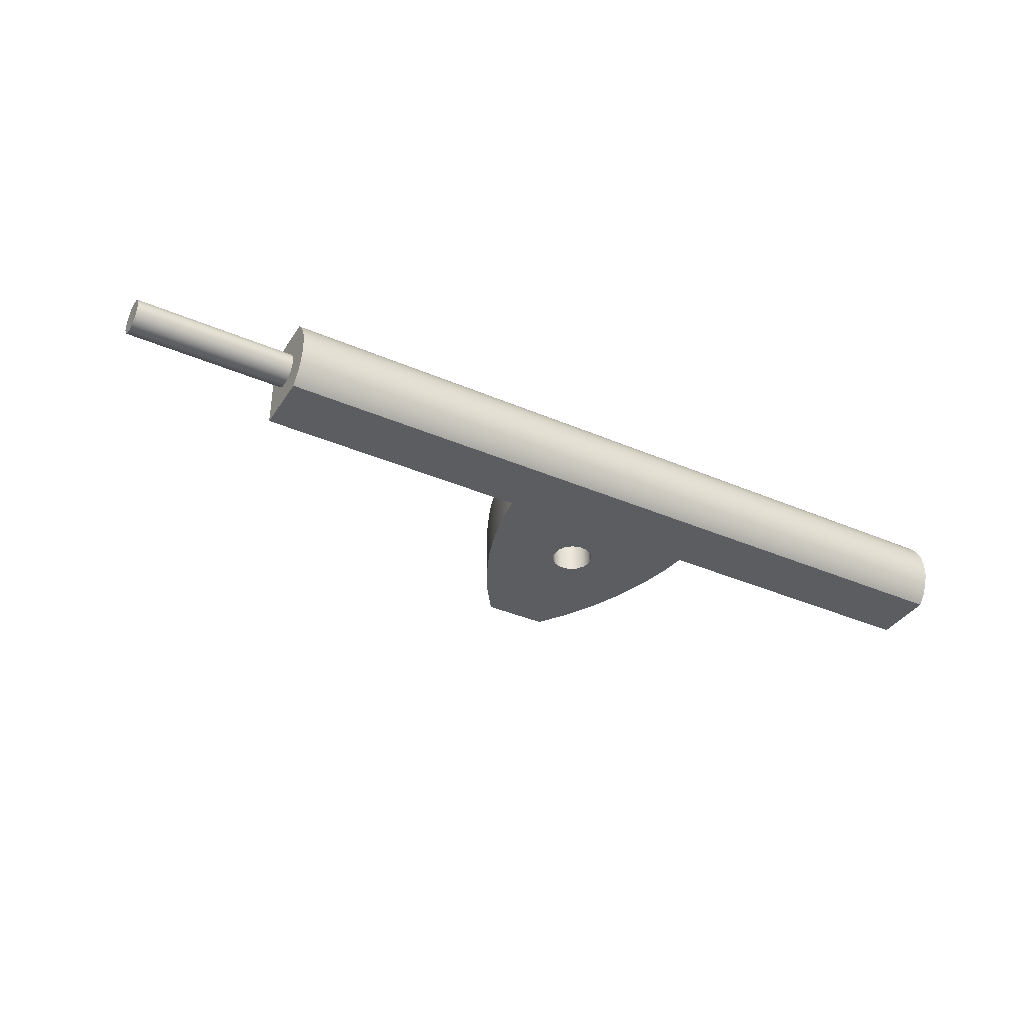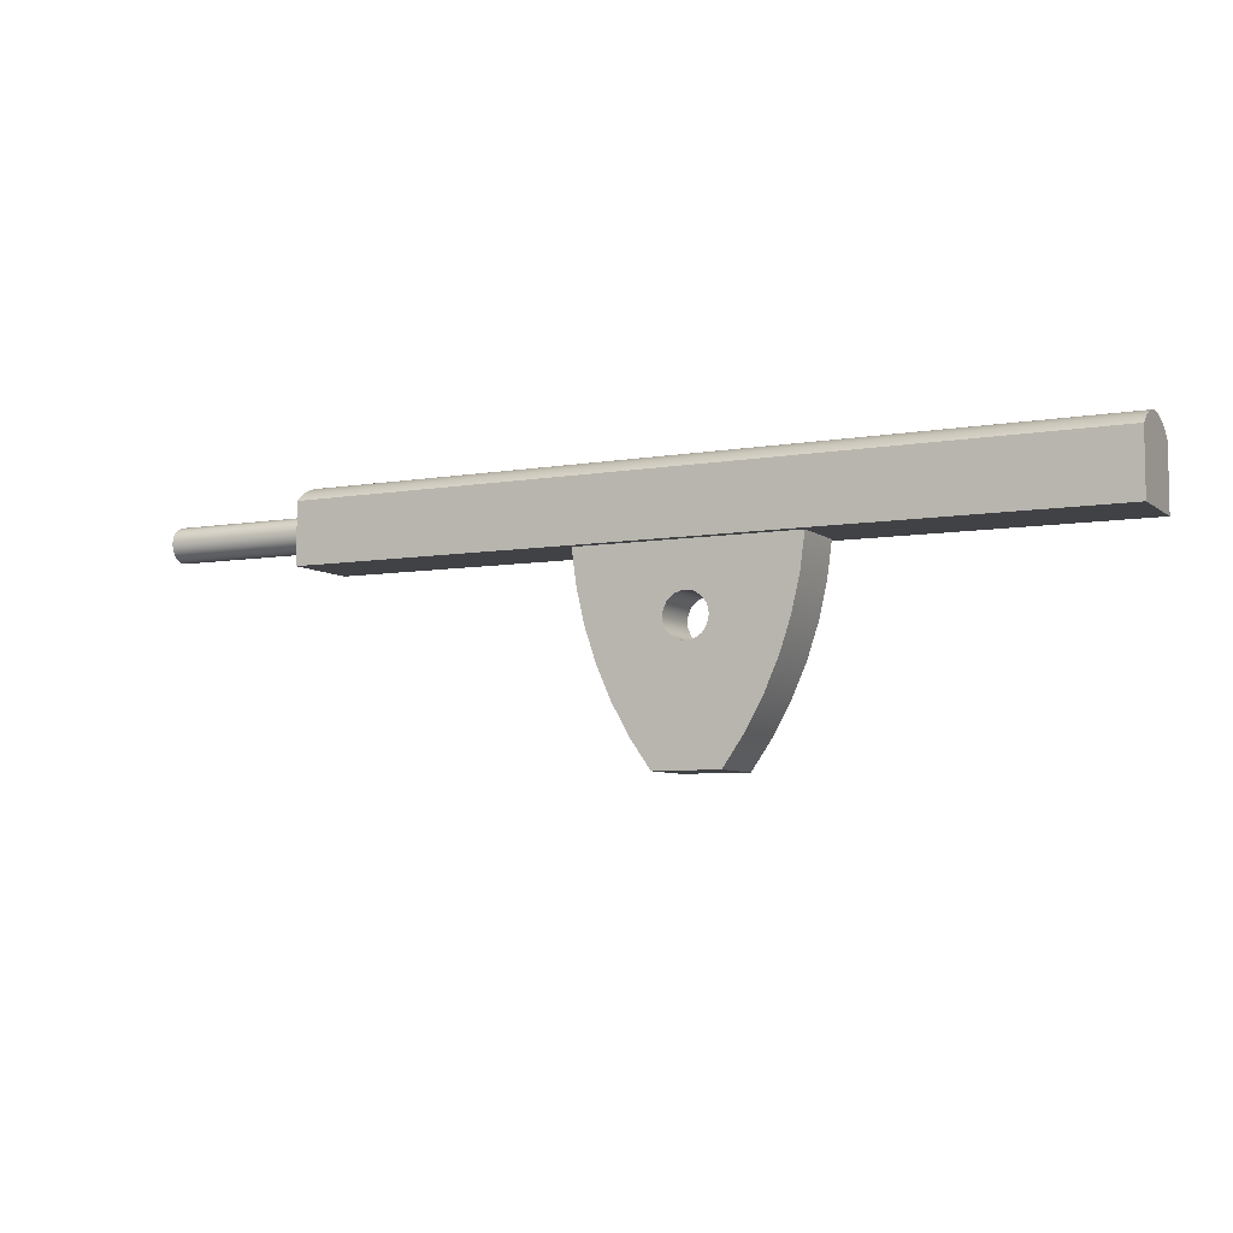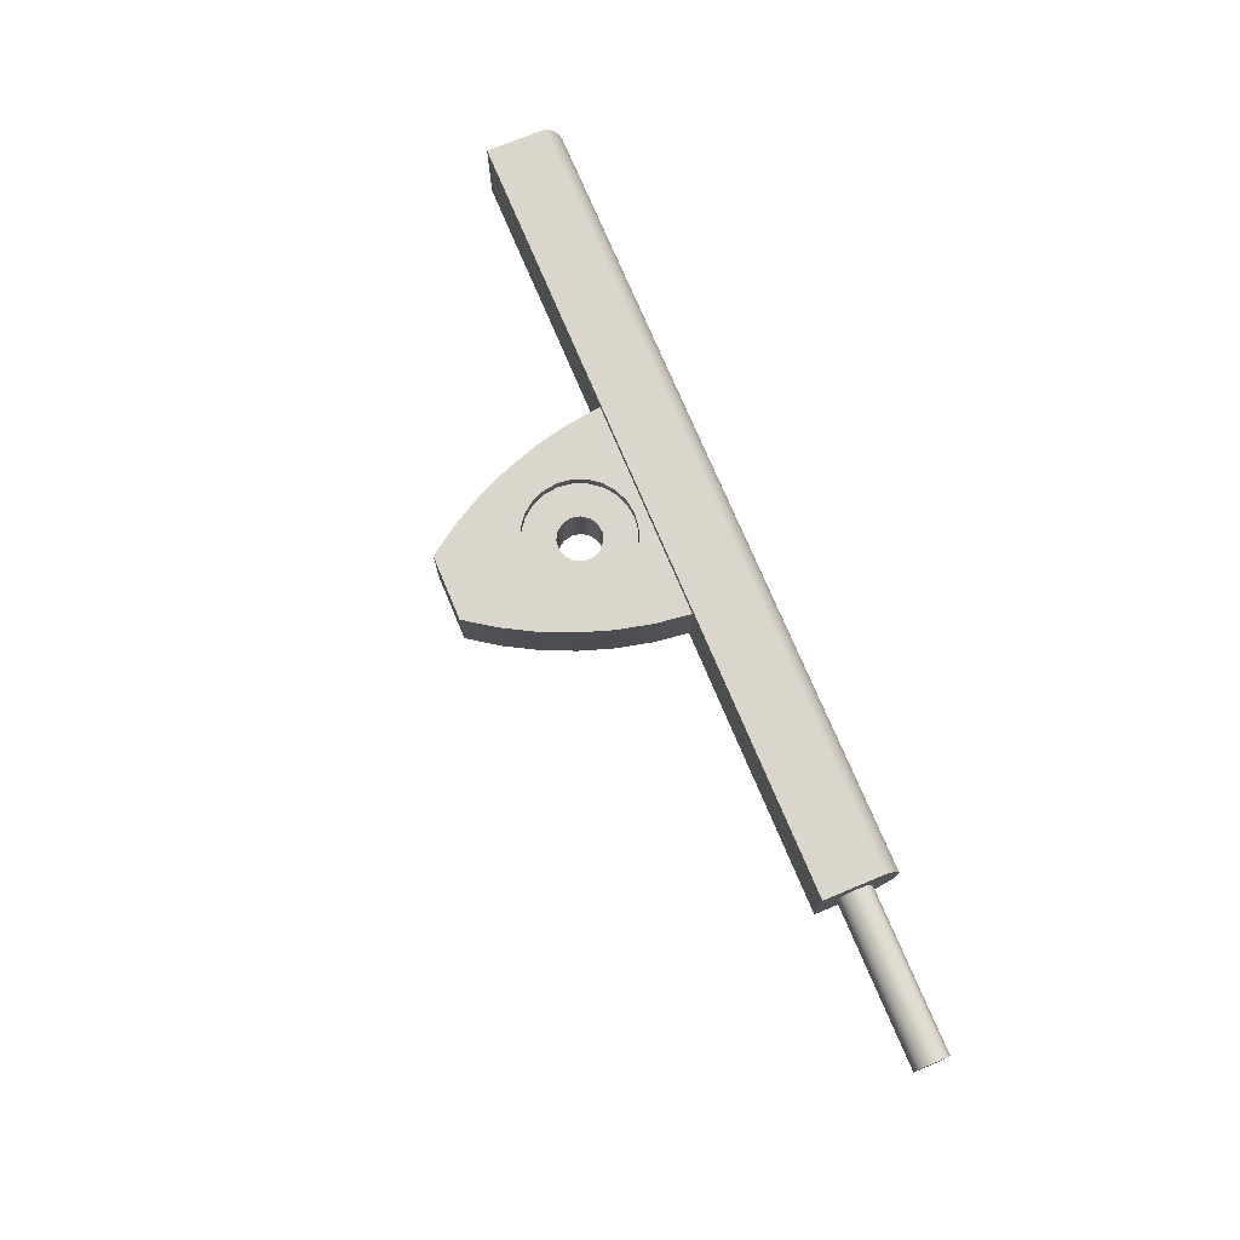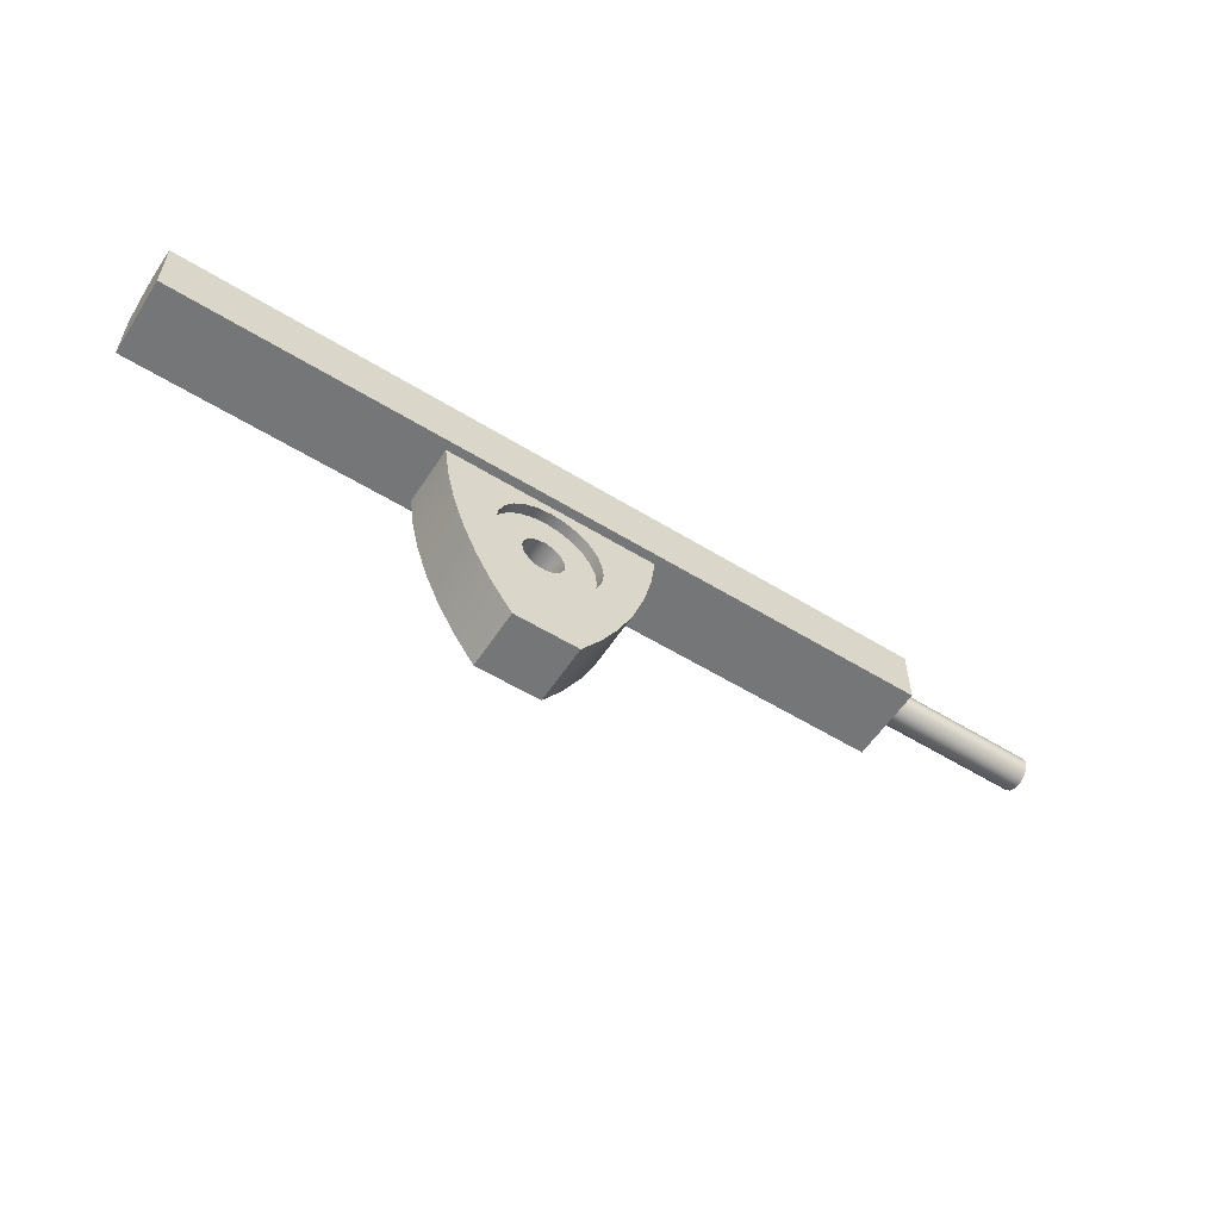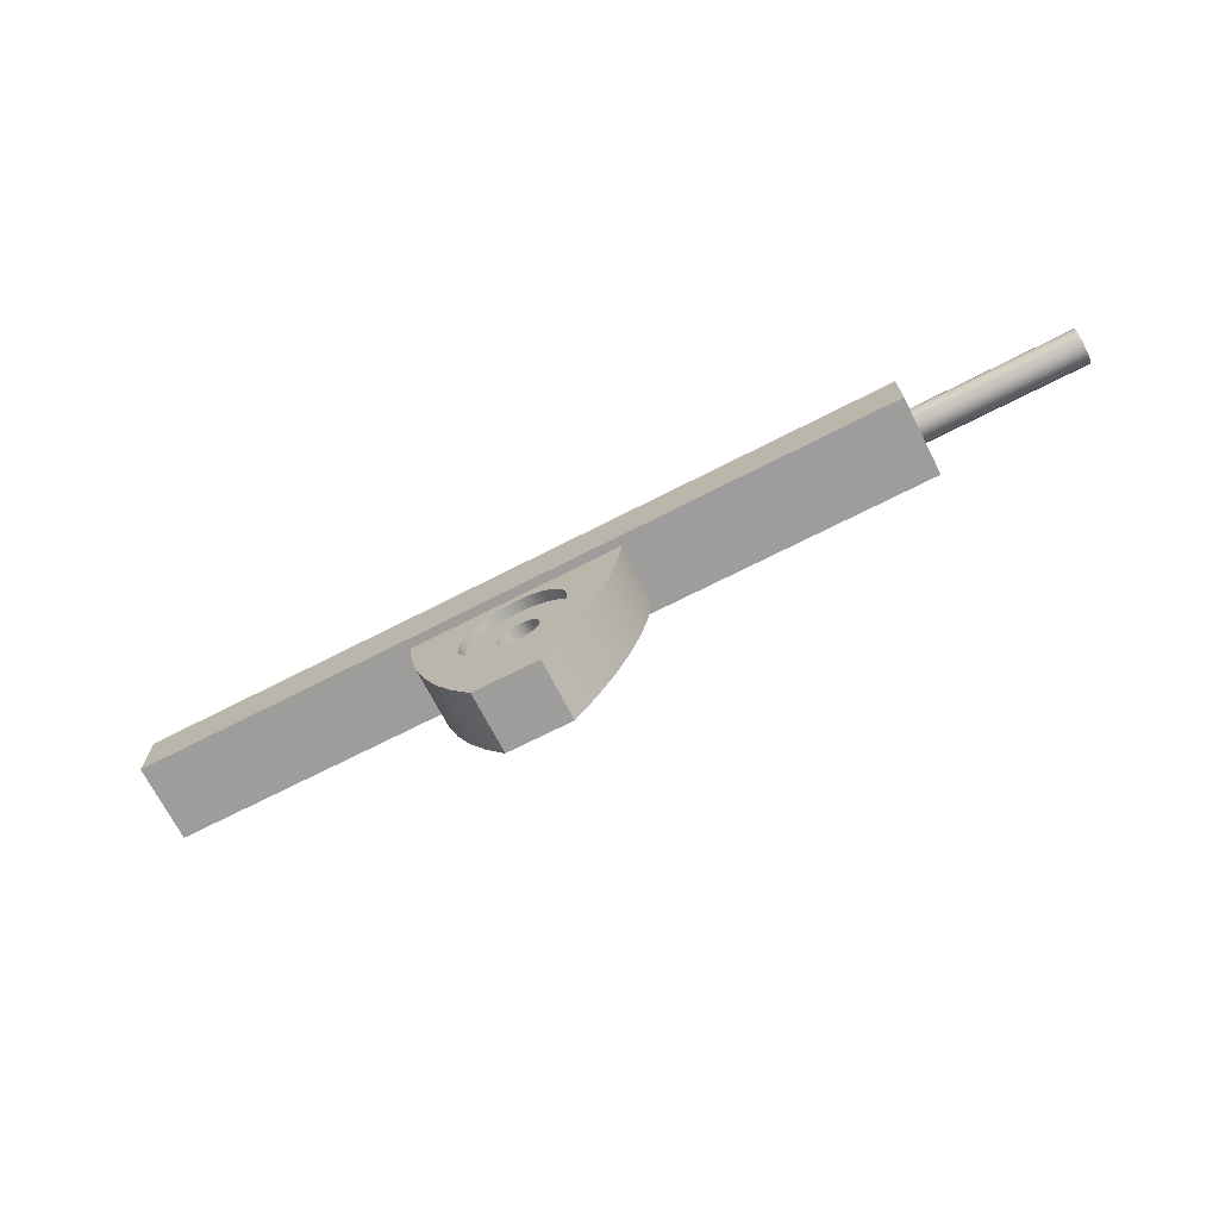
<metadata>
{"format":"obj","ext":"obj","renderer":"f3d","projection":"perspective","resolution":1024,"background":"white","views":[{"elev":-37.2,"azim":150.9,"up":"+Z"},{"elev":-6.7,"azim":-153.1,"up":"+Y"},{"elev":73.5,"azim":67.3,"up":"+Z"},{"elev":-56.7,"azim":-32.7,"up":"+Y"},{"elev":-70.4,"azim":27.1,"up":"+Y"}]}
</metadata>
<code>
v -0.5 -2.043 0.45
v -0.4568 -1.84 0.45
v -0.3346 -1.671 0.45
v -0.1545 -1.568 0.45
v 0.05226 -1.546 0.45
v 0.25 -1.61 0.45
v 0.4045 -1.749 0.45
v 0.4891 -1.939 0.45
v 0.4891 -2.147 0.45
v 0.4045 -2.337 0.45
v 0.25 -2.476 0.45
v 0.05226 -2.54 0.45
v -0.1545 -2.519 0.45
v -0.3346 -2.415 0.45
v -0.4568 -2.246 0.45
v -1.25 -2.043 0.45
v -1.207 -2.367 0.45
v -1.083 -2.668 0.45
v -0.8839 -2.927 0.45
v -0.625 -3.126 0.45
v -0.3235 -3.25 0.45
v 4.213e-18 -3.293 0.45
v 0.3235 -3.25 0.45
v 0.625 -3.126 0.45
v 0.8839 -2.927 0.45
v 1.083 -2.668 0.45
v 1.207 -2.367 0.45
v 1.25 -2.043 0.45
v 1.207 -1.72 0.45
v 1.083 -1.418 0.45
v 0.8839 -1.159 0.45
v 0.625 -0.9605 0.45
v 0.3235 -0.8356 0.45
v 4.213e-18 -0.793 0.45
v -0.3235 -0.8356 0.45
v -0.625 -0.9605 0.45
v -0.8839 -1.159 0.45
v -1.083 -1.418 0.45
v -1.207 -1.72 0.45
v -1.25 -2.043 0.45
v -1.207 -1.72 0.45
v -1.083 -1.418 0.45
v -0.8839 -1.159 0.45
v -0.625 -0.9605 0.45
v -0.3235 -0.8356 0.45
v 4.213e-18 -0.793 0.45
v 0.3235 -0.8356 0.45
v 0.625 -0.9605 0.45
v 0.8839 -1.159 0.45
v 1.083 -1.418 0.45
v 1.207 -1.72 0.45
v 1.25 -2.043 0.45
v 1.207 -2.367 0.45
v 1.083 -2.668 0.45
v 0.8839 -2.927 0.45
v 0.625 -3.126 0.45
v 0.3235 -3.25 0.45
v 4.213e-18 -3.293 0.45
v -0.3235 -3.25 0.45
v -0.625 -3.126 0.45
v -0.8839 -2.927 0.45
v -1.083 -2.668 0.45
v -1.207 -2.367 0.45
v -1.25 -2.043 0.7
v -1.207 -2.367 0.7
v -1.083 -2.668 0.7
v -0.8839 -2.927 0.7
v -0.625 -3.126 0.7
v -0.3235 -3.25 0.7
v 4.213e-18 -3.293 0.7
v 0.3235 -3.25 0.7
v 0.625 -3.126 0.7
v 0.8839 -2.927 0.7
v 1.083 -2.668 0.7
v 1.207 -2.367 0.7
v 1.25 -2.043 0.7
v 1.207 -1.72 0.7
v 1.083 -1.418 0.7
v 0.8839 -1.159 0.7
v 0.625 -0.9605 0.7
v 0.3235 -0.8356 0.7
v 4.213e-18 -0.793 0.7
v -0.3235 -0.8356 0.7
v -0.625 -0.9605 0.7
v -0.8839 -1.159 0.7
v -1.083 -1.418 0.7
v -1.207 -1.72 0.7
v -1.25 -2.043 0.7
v -1.25 -2.043 0.45
v -0.5 -2.043 -0.7
v -0.4568 -2.246 -0.7
v -0.3346 -2.415 -0.7
v -0.1545 -2.519 -0.7
v 0.05226 -2.54 -0.7
v 0.25 -2.476 -0.7
v 0.4045 -2.337 -0.7
v 0.4891 -2.147 -0.7
v 0.4891 -1.939 -0.7
v 0.4045 -1.749 -0.7
v 0.25 -1.61 -0.7
v 0.05226 -1.546 -0.7
v -0.1545 -1.568 -0.7
v -0.3346 -1.671 -0.7
v -0.4568 -1.84 -0.7
v 2.5 -0.543 -0.7
v 2.391 -1.351 -0.7
v 2.206 -2.145 -0.7
v 1.946 -2.918 -0.7
v 1.615 -3.663 -0.7
v 1.215 -4.373 -0.7
v 0.75 -5.043 -0.7
v -0.75 -5.043 -0.7
v -1.215 -4.373 -0.7
v -1.615 -3.663 -0.7
v -1.946 -2.918 -0.7
v -2.206 -2.145 -0.7
v -2.391 -1.351 -0.7
v -2.5 -0.543 -0.7
v -0.5 -2.043 0.45
v -0.4568 -2.246 0.45
v -0.3346 -2.415 0.45
v -0.1545 -2.519 0.45
v 0.05226 -2.54 0.45
v 0.25 -2.476 0.45
v 0.4045 -2.337 0.45
v 0.4891 -2.147 0.45
v 0.4891 -1.939 0.45
v 0.4045 -1.749 0.45
v 0.25 -1.61 0.45
v 0.05226 -1.546 0.45
v -0.1545 -1.568 0.45
v -0.3346 -1.671 0.45
v -0.4568 -1.84 0.45
v -0.5 -2.043 -0.7
v -0.4568 -1.84 -0.7
v -0.3346 -1.671 -0.7
v -0.1545 -1.568 -0.7
v 0.05226 -1.546 -0.7
v 0.25 -1.61 -0.7
v 0.4045 -1.749 -0.7
v 0.4891 -1.939 -0.7
v 0.4891 -2.147 -0.7
v 0.4045 -2.337 -0.7
v 0.25 -2.476 -0.7
v 0.05226 -2.54 -0.7
v -0.1545 -2.519 -0.7
v -0.3346 -2.415 -0.7
v -0.4568 -2.246 -0.7
v -0.5 -2.043 0.45
v -0.5 -2.043 -0.7
v 0.75 -5.043 -0.7
v 0.75 -5.043 0.7
v -0.75 -5.043 0.7
v -0.75 -5.043 -0.7
v -0.75 -5.043 -0.7
v -0.75 -5.043 0.7
v -1.215 -4.373 0.7
v -1.615 -3.663 0.7
v -1.946 -2.918 0.7
v -2.206 -2.145 0.7
v -2.391 -1.351 0.7
v -2.5 -0.543 0.7
v -2.5 -0.543 -0.7
v -2.391 -1.351 -0.7
v -2.206 -2.145 -0.7
v -1.946 -2.918 -0.7
v -1.615 -3.663 -0.7
v -1.215 -4.373 -0.7
v 2.5 -0.543 -0.7
v 2.5 -0.543 0.7
v 2.391 -1.351 0.7
v 2.206 -2.145 0.7
v 1.946 -2.918 0.7
v 1.615 -3.663 0.7
v 1.215 -4.373 0.7
v 0.75 -5.043 0.7
v 0.75 -5.043 -0.7
v 1.215 -4.373 -0.7
v 1.615 -3.663 -0.7
v 1.946 -2.918 -0.7
v 2.206 -2.145 -0.7
v 2.391 -1.351 -0.7
v -1.25 -2.043 0.7
v -1.207 -1.72 0.7
v -1.083 -1.418 0.7
v -0.8839 -1.159 0.7
v -0.625 -0.9605 0.7
v -0.3235 -0.8356 0.7
v 4.213e-18 -0.793 0.7
v 0.3235 -0.8356 0.7
v 0.625 -0.9605 0.7
v 0.8839 -1.159 0.7
v 1.083 -1.418 0.7
v 1.207 -1.72 0.7
v 1.25 -2.043 0.7
v 1.207 -2.367 0.7
v 1.083 -2.668 0.7
v 0.8839 -2.927 0.7
v 0.625 -3.126 0.7
v 0.3235 -3.25 0.7
v 4.213e-18 -3.293 0.7
v -0.3235 -3.25 0.7
v -0.625 -3.126 0.7
v -0.8839 -2.927 0.7
v -1.083 -2.668 0.7
v -1.207 -2.367 0.7
v 0.75 -5.043 0.7
v 1.215 -4.373 0.7
v 1.615 -3.663 0.7
v 1.946 -2.918 0.7
v 2.206 -2.145 0.7
v 2.391 -1.351 0.7
v 2.5 -0.543 0.7
v -2.5 -0.543 0.7
v -2.391 -1.351 0.7
v -2.206 -2.145 0.7
v -1.946 -2.918 0.7
v -1.615 -3.663 0.7
v -1.215 -4.373 0.7
v -0.75 -5.043 0.7
v 12.7 0.257 0.4
v 12.7 0.4305 0.3604
v 12.7 0.5697 0.2494
v 12.7 0.6469 0.08901
v 12.7 0.6469 -0.08901
v 12.7 0.5697 -0.2494
v 12.7 0.4305 -0.3604
v 12.7 0.257 -0.4
v 12.7 0.08342 -0.3604
v 12.7 -0.05576 -0.2494
v 12.7 -0.133 -0.08901
v 12.7 -0.133 0.08901
v 12.7 -0.05576 0.2494
v 12.7 0.08342 0.3604
v 9 0.257 0.4
v 9 0.08342 0.3604
v 9 -0.05576 0.2494
v 9 -0.133 0.08901
v 9 -0.133 -0.08901
v 9 -0.05576 -0.2494
v 9 0.08342 -0.3604
v 9 0.257 -0.4
v 9 0.4305 -0.3604
v 9 0.5697 -0.2494
v 9 0.6469 -0.08901
v 9 0.6469 0.08901
v 9 0.5697 0.2494
v 9 0.4305 0.3604
v 9 0.257 0.4
v 12.7 0.257 0.4
v 12.7 0.257 0.4
v 12.7 0.08342 0.3604
v 12.7 -0.05576 0.2494
v 12.7 -0.133 0.08901
v 12.7 -0.133 -0.08901
v 12.7 -0.05576 -0.2494
v 12.7 0.08342 -0.3604
v 12.7 0.257 -0.4
v 12.7 0.4305 -0.3604
v 12.7 0.5697 -0.2494
v 12.7 0.6469 -0.08901
v 12.7 0.6469 0.08901
v 12.7 0.5697 0.2494
v 12.7 0.4305 0.3604
v -9 0.857 0.91
v -9 1.044 0.6876
v -9 1.174 0.428
v -9 1.242 0.1453
v -9 1.242 -0.1453
v -9 1.174 -0.428
v -9 1.044 -0.6876
v -9 0.857 -0.91
v -9 -0.543 -0.91
v -9 -0.543 0.91
v -9 0.857 -0.91
v 9 0.857 -0.91
v 9 -0.543 -0.91
v -9 -0.543 -0.91
v 2.5 -0.543 -0.7
v -2.5 -0.543 -0.7
v -2.5 -0.543 0.7
v 2.5 -0.543 0.7
v -9 -0.543 -0.91
v 9 -0.543 -0.91
v 9 -0.543 0.91
v -9 -0.543 0.91
v -9 -0.543 0.91
v 9 -0.543 0.91
v 9 0.857 0.91
v -9 0.857 0.91
v -9 0.857 0.91
v 9 0.857 0.91
v 9 1.044 0.6876
v 9 1.174 0.428
v 9 1.242 0.1453
v 9 1.242 -0.1453
v 9 1.174 -0.428
v 9 1.044 -0.6876
v 9 0.857 -0.91
v -9 0.857 -0.91
v -9 1.044 -0.6876
v -9 1.174 -0.428
v -9 1.242 -0.1453
v -9 1.242 0.1453
v -9 1.174 0.428
v -9 1.044 0.6876
v 9 0.257 0.4
v 9 0.4305 0.3604
v 9 0.5697 0.2494
v 9 0.6469 0.08901
v 9 0.6469 -0.08901
v 9 0.5697 -0.2494
v 9 0.4305 -0.3604
v 9 0.257 -0.4
v 9 0.08342 -0.3604
v 9 -0.05576 -0.2494
v 9 -0.133 -0.08901
v 9 -0.133 0.08901
v 9 -0.05576 0.2494
v 9 0.08342 0.3604
v 9 0.857 -0.91
v 9 1.044 -0.6876
v 9 1.174 -0.428
v 9 1.242 -0.1453
v 9 1.242 0.1453
v 9 1.174 0.428
v 9 1.044 0.6876
v 9 0.857 0.91
v 9 -0.543 0.91
v 9 -0.543 -0.91
g 7d713aa6-e333-11ea-ae2d-54bf646e7e1f
f 2 39 1
f 1 39 16
f 1 16 17
f 39 2 38
f 38 2 3
f 38 3 37
f 37 3 36
f 36 3 4
f 36 4 35
f 35 4 34
f 34 4 5
f 34 5 33
f 33 5 6
f 33 6 32
f 32 6 31
f 31 6 7
f 31 7 30
f 30 7 8
f 30 8 29
f 29 8 28
f 28 8 9
f 28 9 27
f 27 9 26
f 26 9 10
f 26 10 25
f 25 10 11
f 25 11 24
f 24 11 23
f 23 11 12
f 23 12 22
f 22 12 13
f 22 13 21
f 21 13 20
f 20 13 14
f 20 14 19
f 19 14 18
f 18 14 15
f 18 15 17
f 17 15 1
g 7d7447d0-e333-11ea-b3e5-54bf646e7e1f
f 41 87 40
f 40 87 88
f 89 64 63
f 63 64 65
f 63 65 62
f 62 65 66
f 62 66 61
f 61 66 67
f 61 67 60
f 60 67 68
f 60 68 59
f 59 68 69
f 59 69 58
f 58 69 70
f 58 70 57
f 57 70 71
f 57 71 56
f 56 71 72
f 56 72 55
f 55 72 73
f 55 73 54
f 54 73 74
f 54 74 53
f 53 74 75
f 53 75 52
f 52 75 76
f 52 76 51
f 51 76 77
f 51 77 50
f 50 77 78
f 50 78 49
f 49 78 79
f 49 79 48
f 48 79 80
f 48 80 47
f 47 80 81
f 47 81 46
f 46 81 82
f 46 82 45
f 45 82 83
f 45 83 44
f 44 83 84
f 44 84 43
f 43 84 85
f 43 85 42
f 42 85 86
f 42 86 41
f 41 86 87
g 7ced41b6-e333-11ea-bd09-54bf646e7e1f
f 104 90 116
f 116 90 91
f 116 91 115
f 115 91 92
f 115 92 114
f 114 92 93
f 114 93 113
f 113 93 94
f 113 94 110
f 110 94 109
f 109 94 95
f 109 95 96
f 109 96 108
f 108 96 97
f 108 97 107
f 107 97 98
f 107 98 106
f 106 98 99
f 106 99 100
f 106 100 105
f 105 100 101
f 105 101 118
f 118 101 102
f 118 102 103
f 118 103 117
f 117 103 104
f 117 104 116
f 111 112 110
f 110 112 113
g 7cf000da-e333-11ea-a20c-54bf646e7e1f
f 120 148 119
f 119 148 150
f 149 134 133
f 133 134 135
f 133 135 132
f 132 135 136
f 132 136 131
f 131 136 137
f 131 137 130
f 130 137 138
f 130 138 129
f 129 138 139
f 129 139 128
f 128 139 140
f 128 140 127
f 127 140 141
f 127 141 126
f 126 141 142
f 126 142 125
f 125 142 143
f 125 143 124
f 124 143 144
f 124 144 123
f 123 144 145
f 123 145 122
f 122 145 146
f 122 146 121
f 121 146 147
f 121 147 120
f 120 147 148
g 7cf2991a-e333-11ea-8fe8-54bf646e7e1f
f 152 153 151
f 151 153 154
g 7cf5a642-e333-11ea-a39a-54bf646e7e1f
f 155 156 168
f 168 156 157
f 168 157 167
f 167 157 158
f 167 158 166
f 166 158 159
f 166 159 165
f 165 159 160
f 165 160 164
f 164 160 161
f 164 161 163
f 163 161 162
g 7d03616e-e333-11ea-86c5-54bf646e7e1f
f 169 170 182
f 182 170 171
f 182 171 181
f 181 171 172
f 181 172 180
f 180 172 173
f 180 173 179
f 179 173 174
f 179 174 178
f 178 174 175
f 178 175 177
f 177 175 176
g 7d066e8a-e333-11ea-9e60-54bf646e7e1f
f 206 183 216
f 216 183 184
f 216 184 215
f 215 184 185
f 215 185 214
f 214 185 186
f 214 186 187
f 187 188 214
f 214 188 189
f 214 189 213
f 213 189 190
f 213 190 191
f 191 192 213
f 213 192 193
f 213 193 212
f 212 193 194
f 212 194 211
f 211 194 195
f 211 195 196
f 211 196 210
f 210 196 197
f 210 197 198
f 210 198 209
f 209 198 199
f 209 199 208
f 208 199 200
f 208 200 201
f 202 219 201
f 201 219 220
f 201 220 207
f 202 203 219
f 219 203 218
f 218 203 204
f 218 204 217
f 217 204 205
f 217 205 206
f 217 206 216
f 207 208 201
g 7c76b5e2-e333-11ea-836a-54bf646e7e1f
f 222 248 221
f 221 248 249
f 250 235 234
f 234 235 236
f 234 236 233
f 233 236 237
f 233 237 232
f 232 237 238
f 232 238 231
f 231 238 239
f 231 239 230
f 230 239 240
f 230 240 229
f 229 240 241
f 229 241 228
f 228 241 242
f 228 242 227
f 227 242 243
f 227 243 226
f 226 243 244
f 226 244 225
f 225 244 245
f 225 245 224
f 224 245 246
f 224 246 223
f 223 246 247
f 223 247 222
f 222 247 248
g 7c7974fa-e333-11ea-9a1a-54bf646e7e1f
f 252 257 251
f 251 257 258
f 251 258 264
f 264 258 259
f 264 259 263
f 263 259 260
f 263 260 262
f 262 260 261
f 257 252 256
f 256 252 253
f 256 253 255
f 255 253 254
g 7bd96994-e333-11ea-ac5a-54bf646e7e1f
f 265 266 274
f 274 266 267
f 274 267 268
f 268 269 274
f 274 269 273
f 273 269 270
f 273 270 271
f 271 272 273
g 7bdc0174-e333-11ea-b58e-54bf646e7e1f
f 276 277 275
f 275 277 278
g 7bdee798-e333-11ea-bf03-54bf646e7e1f
f 280 283 279
f 279 283 284
f 279 284 285
f 280 281 283
f 283 281 286
f 286 281 282
f 286 282 285
f 285 282 279
g 7be1a6a8-e333-11ea-997c-54bf646e7e1f
f 288 289 287
f 287 289 290
g 7bf3a764-e333-11ea-bfbf-54bf646e7e1f
f 291 292 306
f 306 292 293
f 306 293 305
f 305 293 294
f 305 294 304
f 304 294 295
f 304 295 303
f 303 295 296
f 303 296 302
f 302 296 297
f 302 297 301
f 301 297 298
f 301 298 300
f 300 298 299
g 7bf79f00-e333-11ea-a7f9-54bf646e7e1f
f 308 328 307
f 307 328 329
f 307 329 320
f 320 329 319
f 319 329 318
f 318 329 330
f 318 330 317
f 317 330 316
f 316 330 315
f 315 330 314
f 314 330 321
f 314 321 313
f 313 321 322
f 313 322 312
f 312 322 323
f 312 323 311
f 311 323 324
f 311 324 325
f 328 308 327
f 327 308 309
f 327 309 326
f 326 309 310
f 326 310 325
f 325 310 311

</code>
